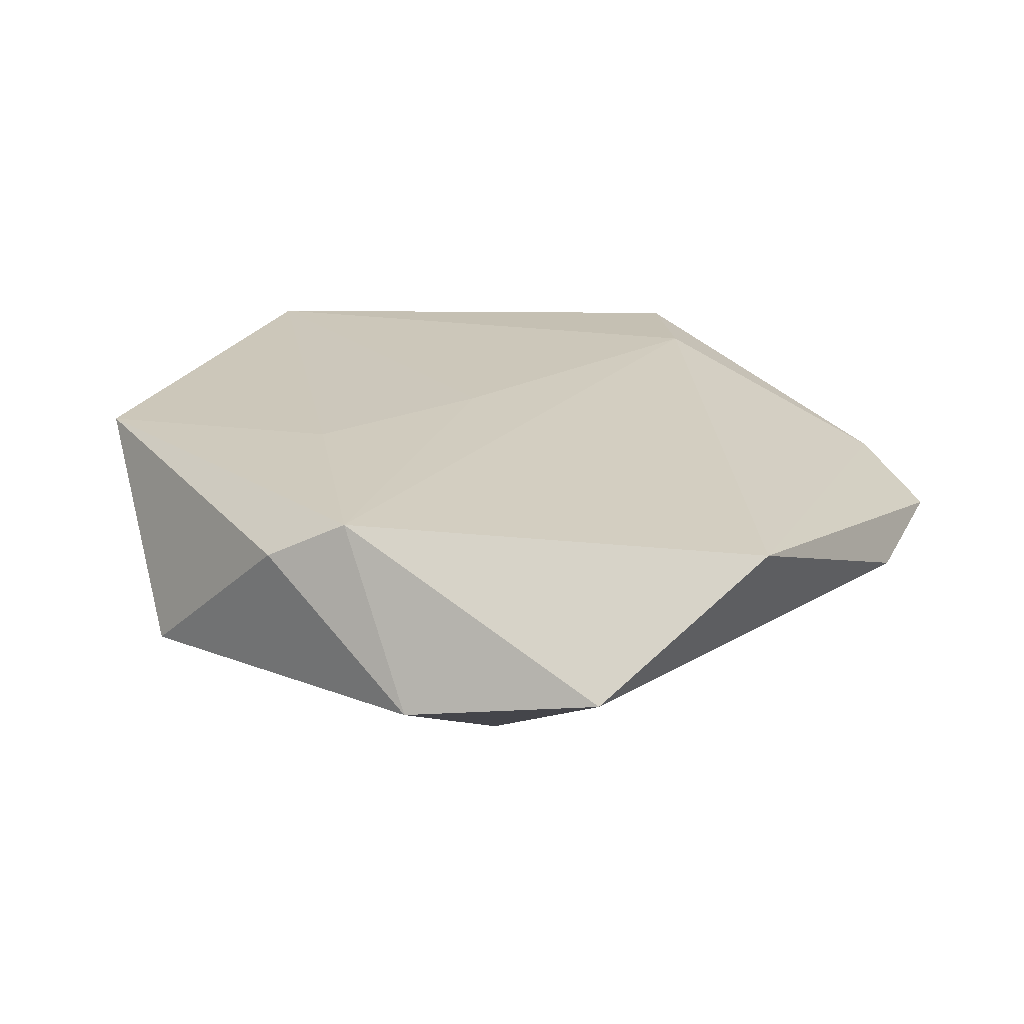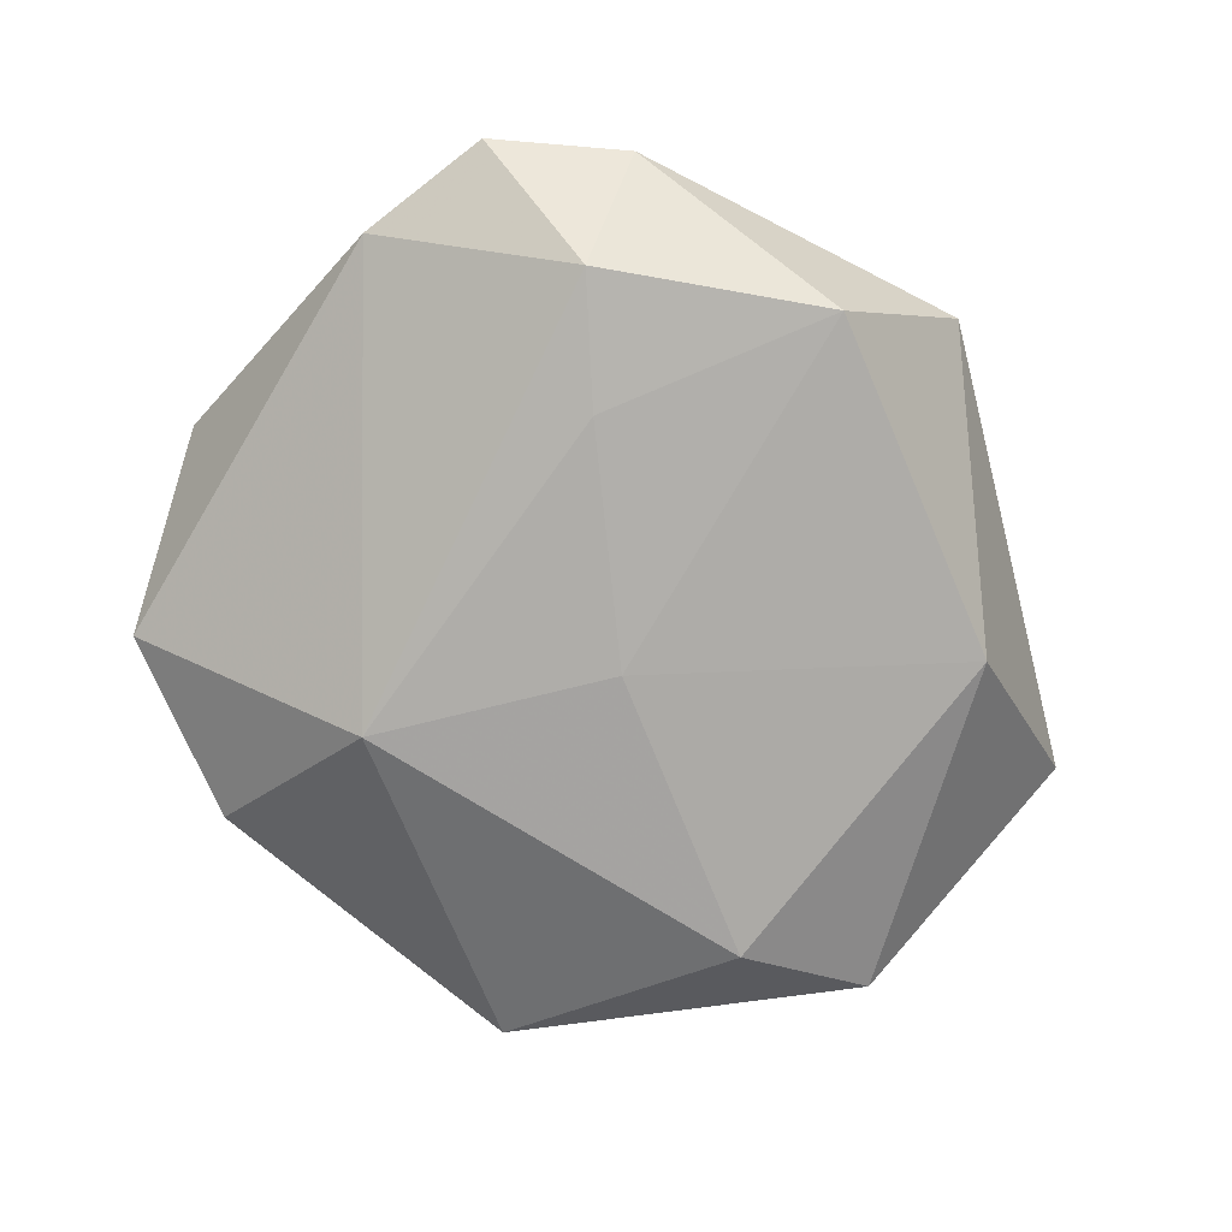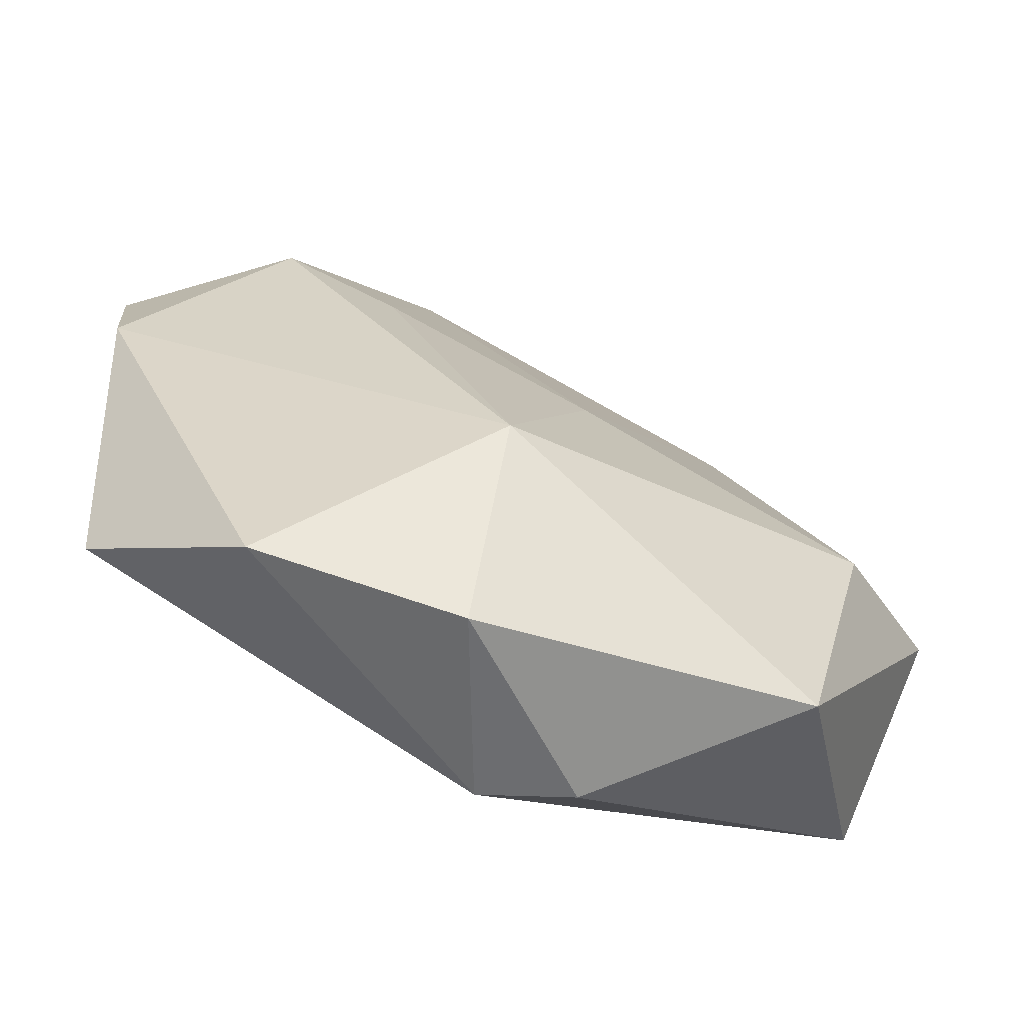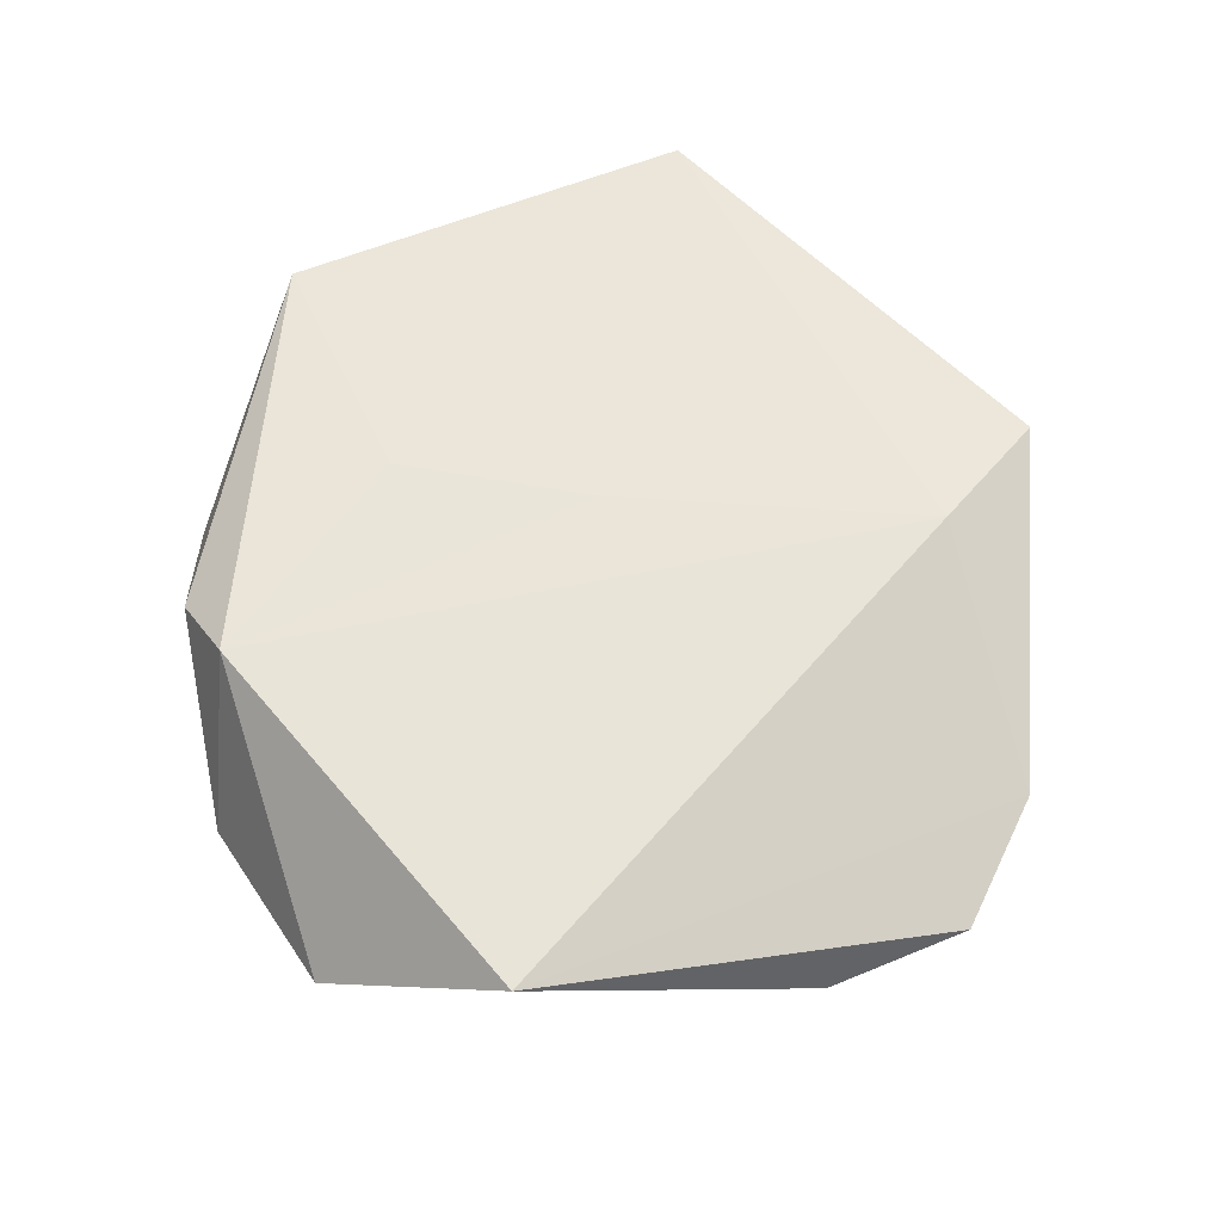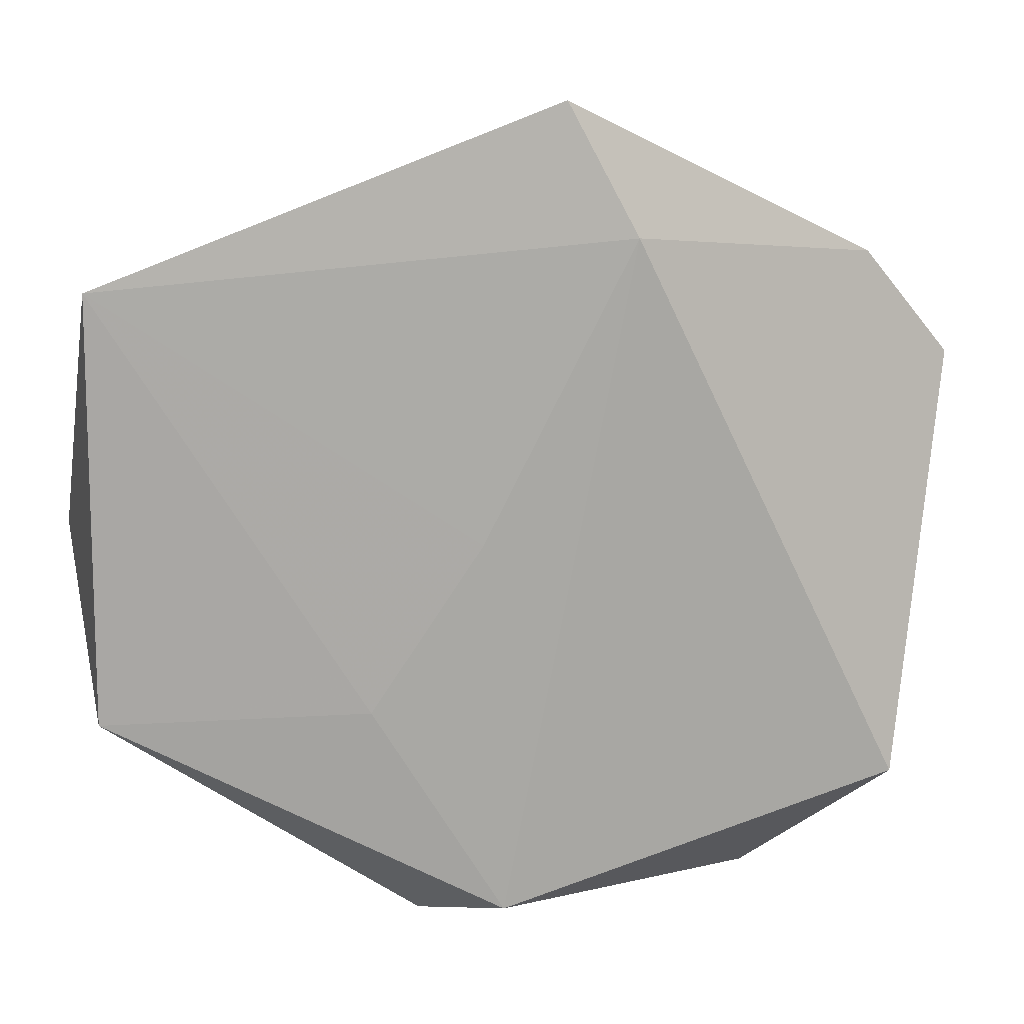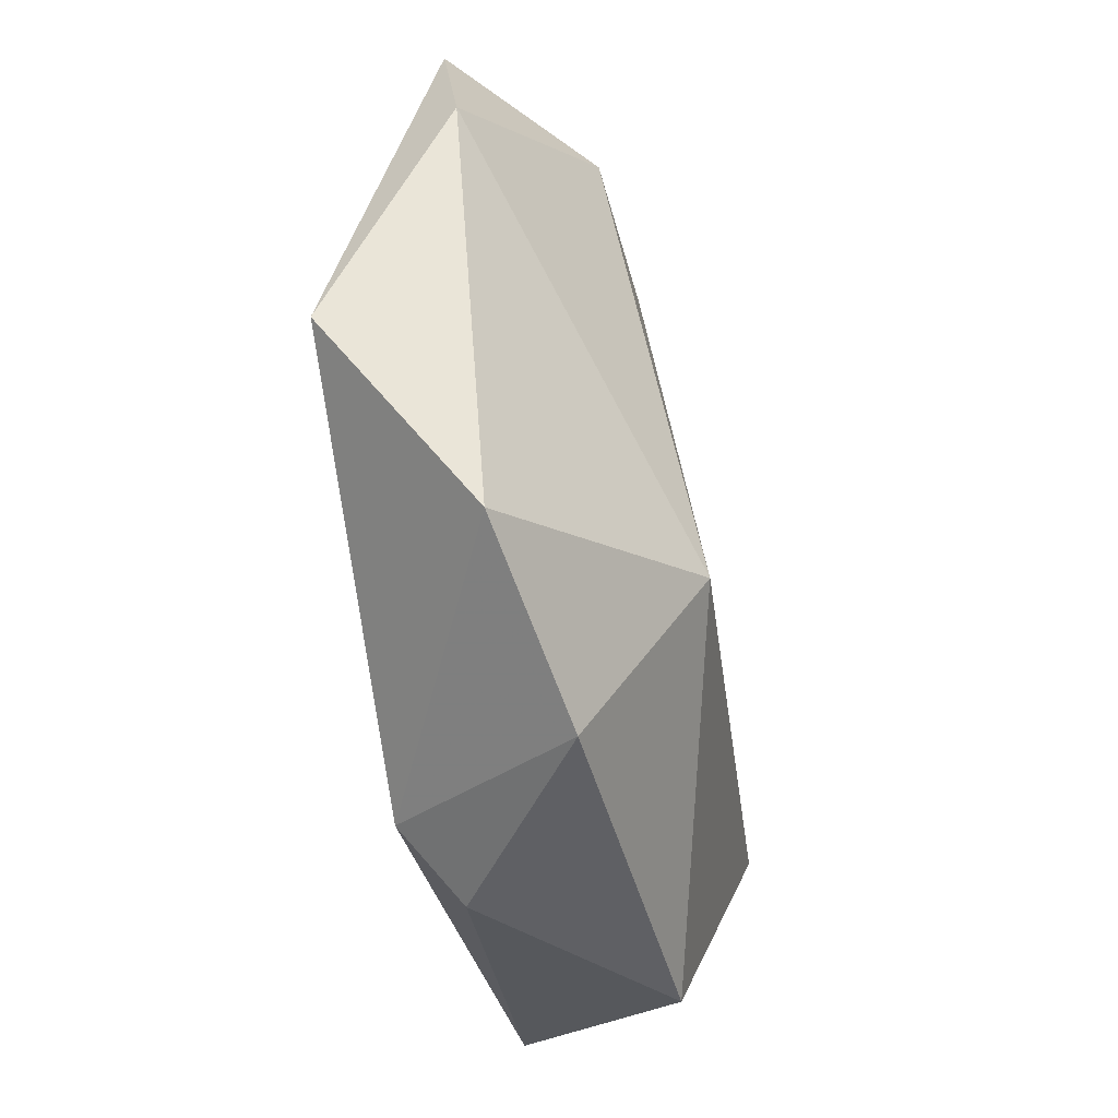
<metadata>
{"format":"obj","ext":"obj","renderer":"f3d","projection":"perspective","resolution":1024,"background":"white","views":[{"elev":25.1,"azim":21.4,"up":"+Z"},{"elev":-73.0,"azim":124.5,"up":"+Z"},{"elev":-71.8,"azim":153.7,"up":"+Y"},{"elev":60.3,"azim":65.9,"up":"+Z"},{"elev":16.9,"azim":-9.8,"up":"+Y"},{"elev":-63.8,"azim":100.9,"up":"+Y"}]}
</metadata>
<code>
v 0.04134 -0.02556 0.01214
v 0.02256 0.01382 -0.01384
v 0.01659 0.03925 -0.009521
v 0.04938 0.01882 0.0006234
v -0.00386 0.00293 0.0126
v -0.001968 -0.03794 0.0137
v 0.007358 -0.04407 -0.004355
v 0.009327 -0.02318 -0.01694
v -0.0219 0.03164 -0.008958
v 0.03959 0.0305 0.002207
v -0.000319 0.001456 -0.01564
v 0.02813 -0.04102 -0.0005757
v -0.04401 -0.01505 0.01074
v -0.03256 -0.005863 -0.01493
v -0.04622 0.001848 -0.007252
v 0.01238 0.03439 0.01174
v -0.04337 0.03029 0.009765
v -0.01586 -0.01473 0.01288
v -0.02853 -0.03329 -0.007421
v 0.04858 0.003766 -0.0009691
v -0.01068 -0.03918 0.009097
v 0.03479 0.02134 -0.01212
v 0.005233 0.04818 0.009824
f 23 9 17
f 12 7 8
f 1 6 12
f 12 6 7
f 23 17 16
f 16 17 5
f 16 6 1
f 5 6 16
f 3 9 23
f 8 7 19
f 19 14 8
f 9 14 15
f 15 17 9
f 14 19 15
f 13 17 15
f 15 19 13
f 18 17 13
f 13 6 18
f 5 17 18
f 18 6 5
f 8 14 11
f 11 14 9
f 9 3 11
f 10 16 1
f 1 4 10
f 23 16 10
f 10 3 23
f 22 3 10
f 10 4 22
f 1 12 20
f 20 4 1
f 22 4 20
f 8 22 20
f 20 12 8
f 2 3 22
f 2 11 3
f 2 22 8
f 8 11 2
f 21 19 7
f 7 6 21
f 13 19 21
f 21 6 13

</code>
